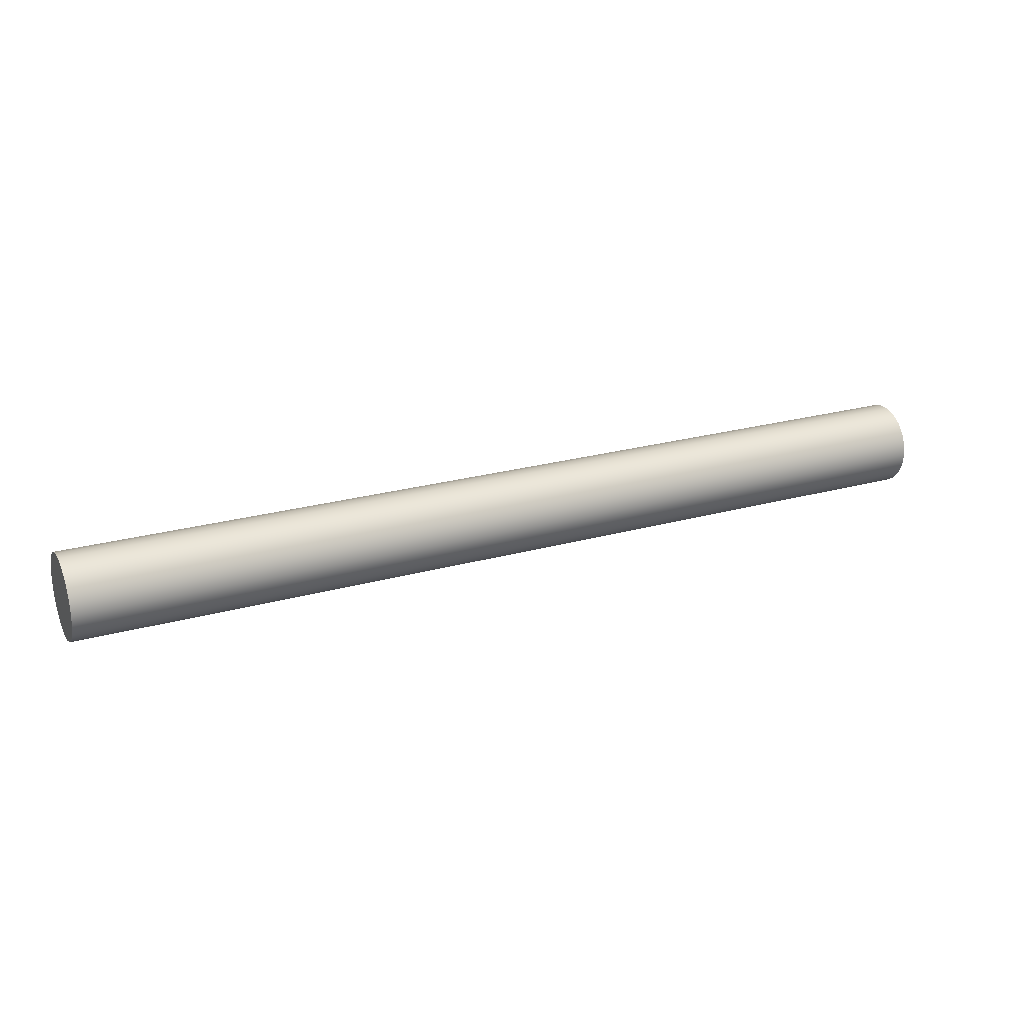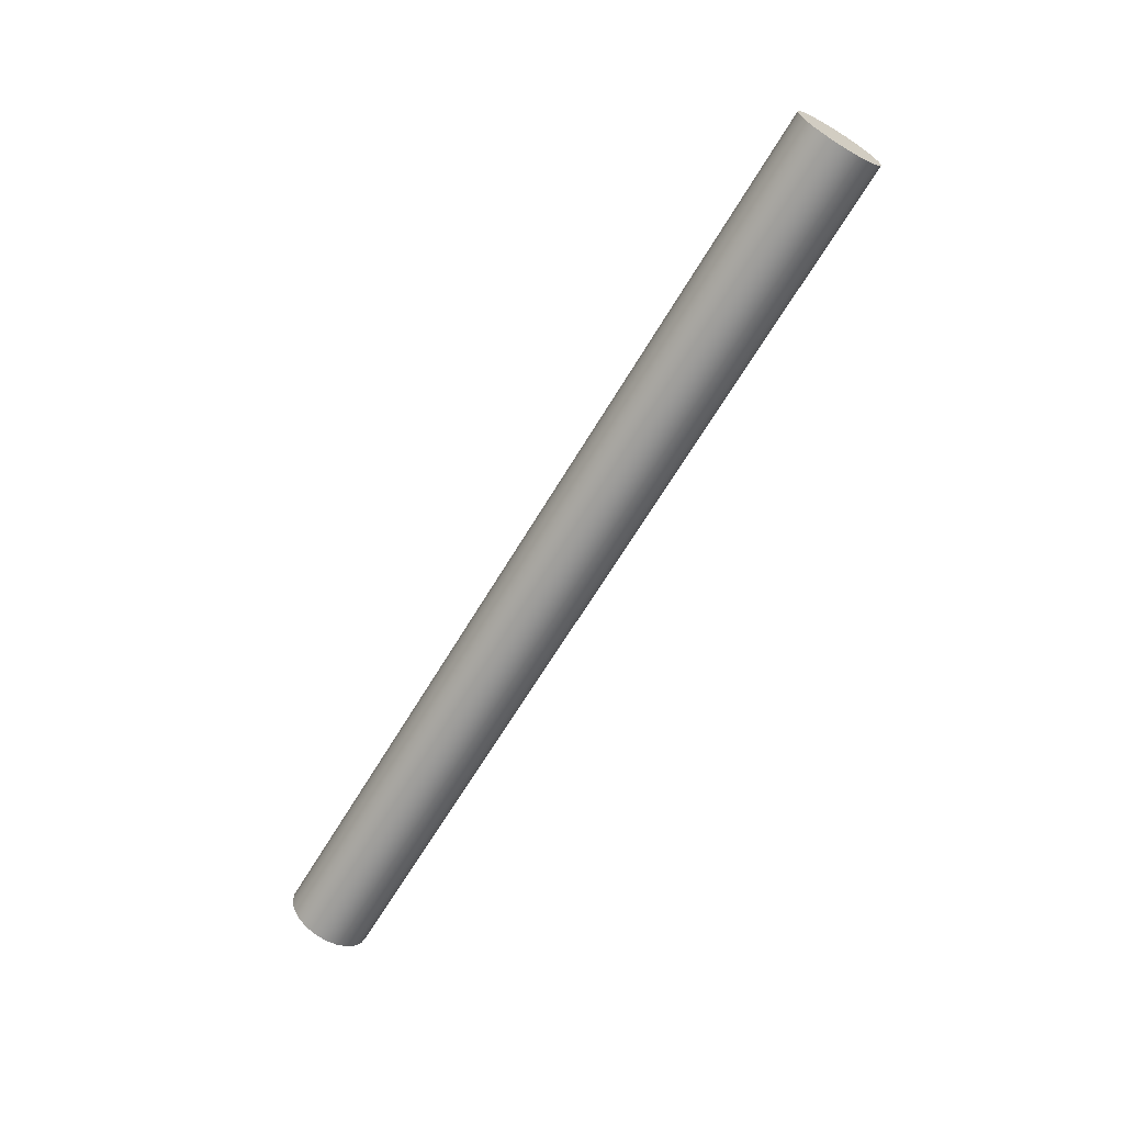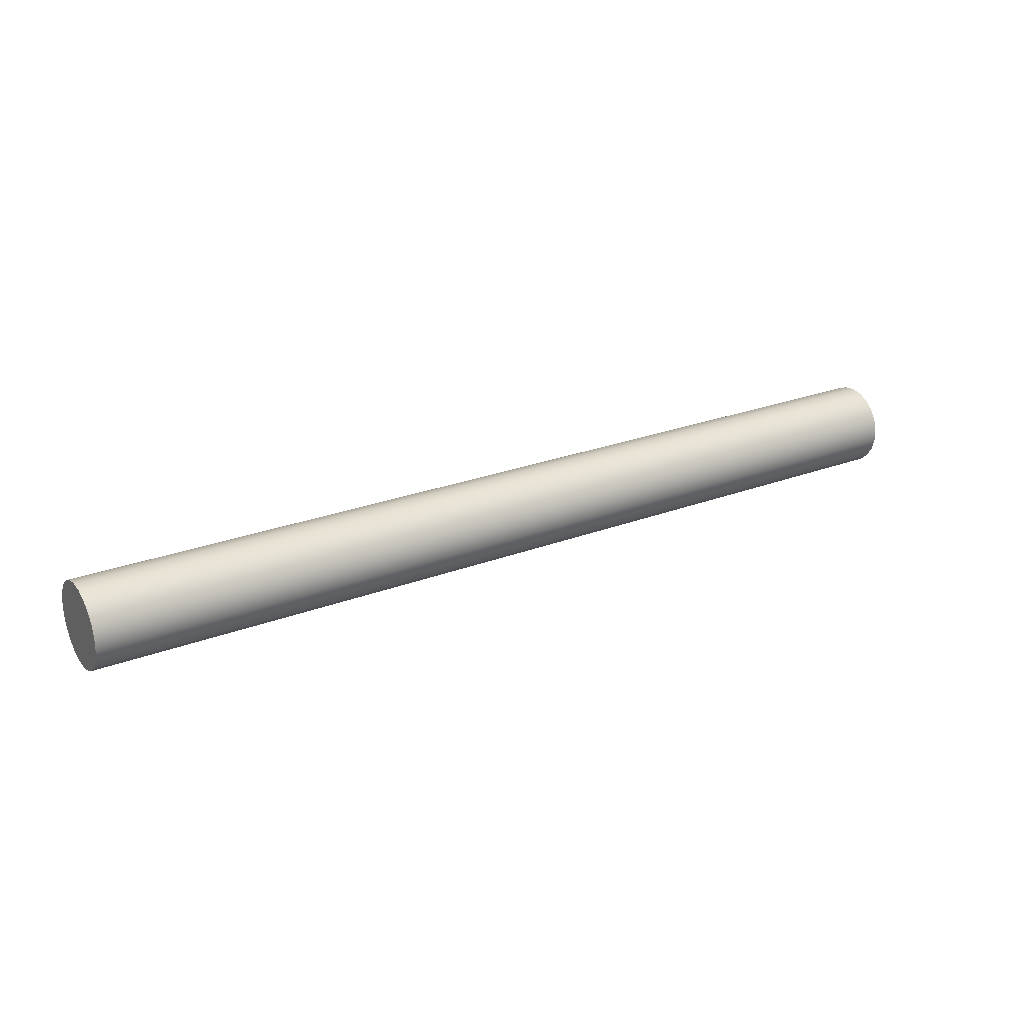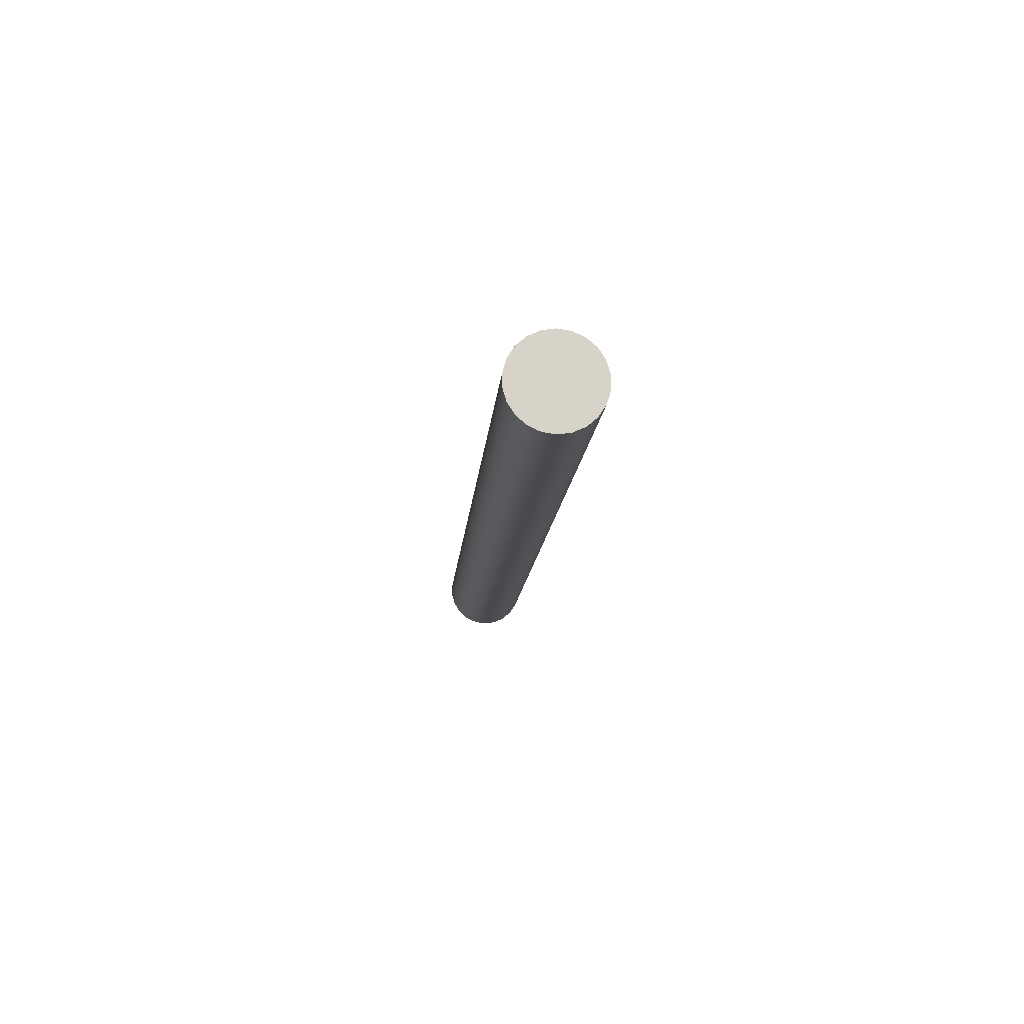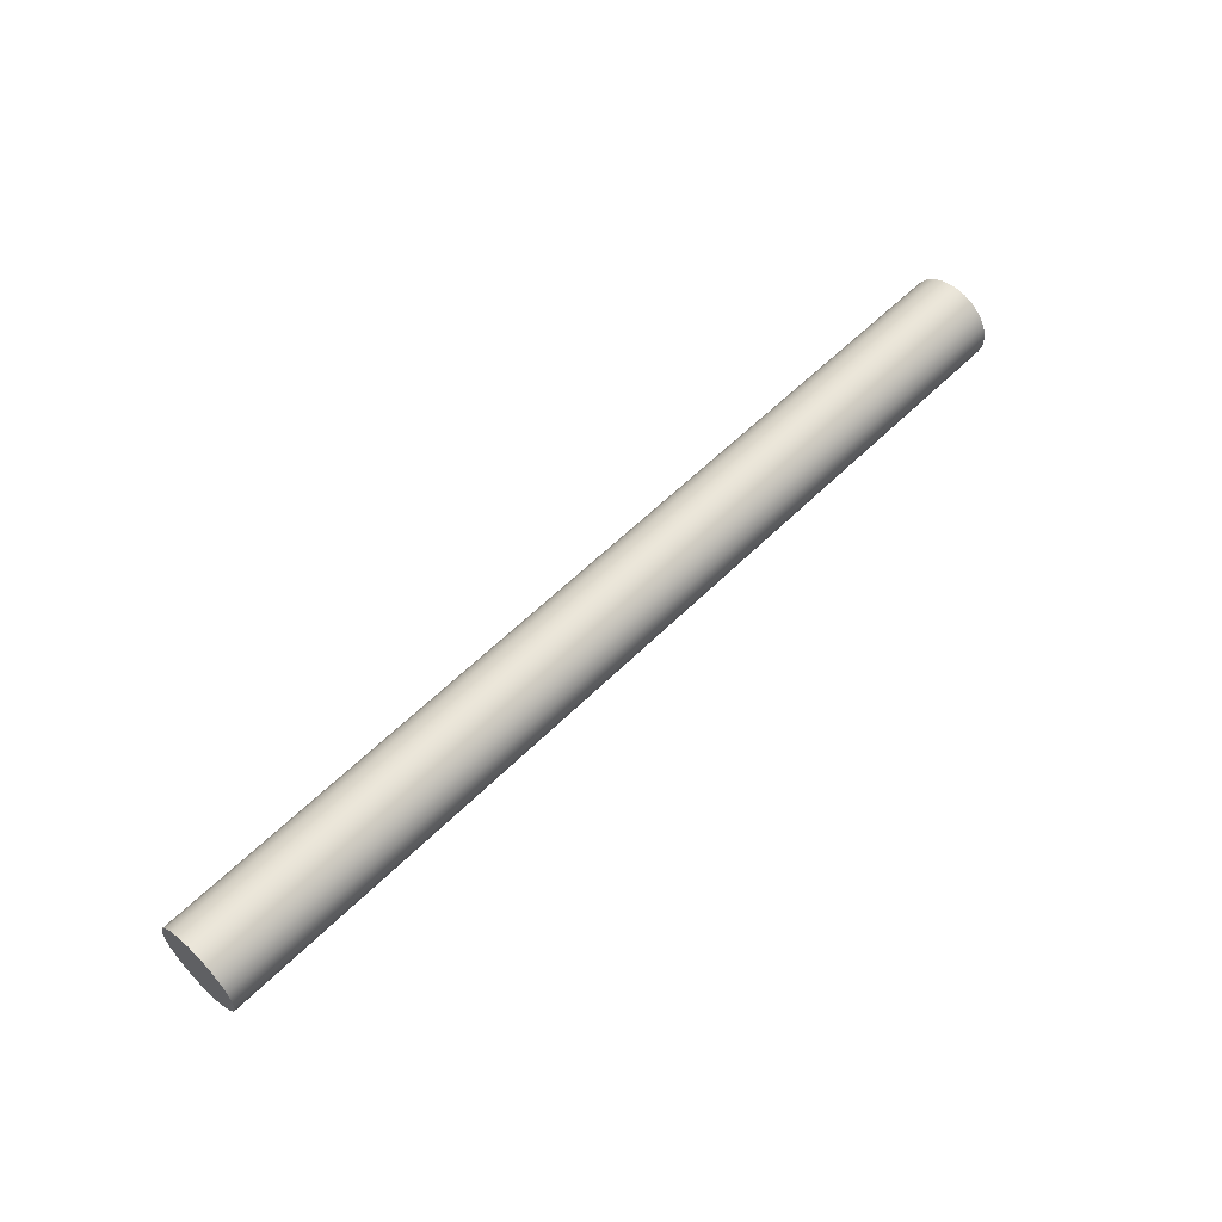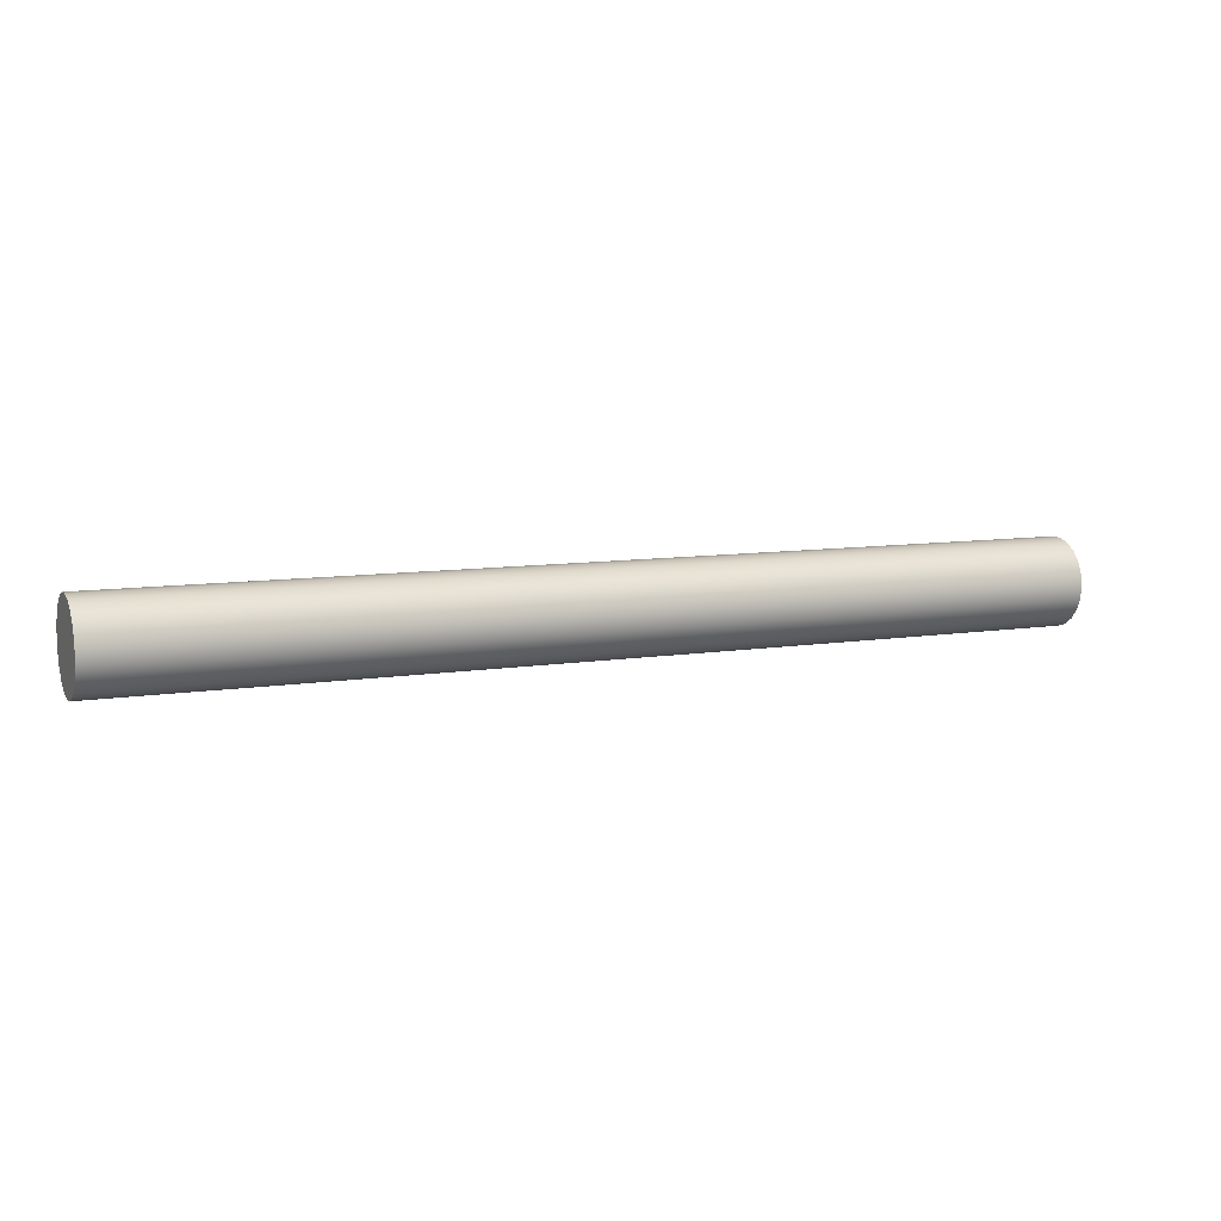
<metadata>
{"format":"obj","ext":"obj","renderer":"f3d","projection":"perspective","resolution":1024,"background":"white","views":[{"elev":23.8,"azim":154.9,"up":"+Y"},{"elev":-66.0,"azim":59.1,"up":"+Z"},{"elev":24.7,"azim":-32.1,"up":"+Z"},{"elev":-12.7,"azim":85.7,"up":"+Z"},{"elev":57.1,"azim":-46.0,"up":"+Z"},{"elev":8.7,"azim":-23.7,"up":"+Y"}]}
</metadata>
<code>
v 7.57 -4.286e-17 0.35
v 7.57 0.09861 0.3358
v 7.57 0.1892 0.2944
v 7.57 0.2645 0.2292
v 7.57 0.3184 0.1454
v 7.57 0.3464 0.04981
v 7.57 0.3464 -0.04981
v 7.57 0.3184 -0.1454
v 7.57 0.2645 -0.2292
v 7.57 0.1892 -0.2944
v 7.57 0.09861 -0.3358
v 7.57 0 -0.35
v 7.57 -0.09861 -0.3358
v 7.57 -0.1892 -0.2944
v 7.57 -0.2645 -0.2292
v 7.57 -0.3184 -0.1454
v 7.57 -0.3464 -0.04981
v 7.57 -0.3464 0.04981
v 7.57 -0.3184 0.1454
v 7.57 -0.2645 0.2292
v 7.57 -0.1892 0.2944
v 7.57 -0.09861 0.3358
v 0 -4.286e-17 0.35
v 0 -0.09861 0.3358
v 0 -0.1892 0.2944
v 0 -0.2645 0.2292
v 0 -0.3184 0.1454
v 0 -0.3464 0.04981
v 0 -0.3464 -0.04981
v 0 -0.3184 -0.1454
v 0 -0.2645 -0.2292
v 0 -0.1892 -0.2944
v 0 -0.09861 -0.3358
v 0 0 -0.35
v 0 0.09861 -0.3358
v 0 0.1892 -0.2944
v 0 0.2645 -0.2292
v 0 0.3184 -0.1454
v 0 0.3464 -0.04981
v 0 0.3464 0.04981
v 0 0.3184 0.1454
v 0 0.2645 0.2292
v 0 0.1892 0.2944
v 0 0.09861 0.3358
v 0 -4.286e-17 0.35
v 7.57 -4.286e-17 0.35
v 7.57 -4.286e-17 0.35
v 7.57 -0.09861 0.3358
v 7.57 -0.1892 0.2944
v 7.57 -0.2645 0.2292
v 7.57 -0.3184 0.1454
v 7.57 -0.3464 0.04981
v 7.57 -0.3464 -0.04981
v 7.57 -0.3184 -0.1454
v 7.57 -0.2645 -0.2292
v 7.57 -0.1892 -0.2944
v 7.57 -0.09861 -0.3358
v 7.57 0 -0.35
v 7.57 0.09861 -0.3358
v 7.57 0.1892 -0.2944
v 7.57 0.2645 -0.2292
v 7.57 0.3184 -0.1454
v 7.57 0.3464 -0.04981
v 7.57 0.3464 0.04981
v 7.57 0.3184 0.1454
v 7.57 0.2645 0.2292
v 7.57 0.1892 0.2944
v 7.57 0.09861 0.3358
v 0 -4.286e-17 0.35
v 0 0.09861 0.3358
v 0 0.1892 0.2944
v 0 0.2645 0.2292
v 0 0.3184 0.1454
v 0 0.3464 0.04981
v 0 0.3464 -0.04981
v 0 0.3184 -0.1454
v 0 0.2645 -0.2292
v 0 0.1892 -0.2944
v 0 0.09861 -0.3358
v 0 0 -0.35
v 0 -0.09861 -0.3358
v 0 -0.1892 -0.2944
v 0 -0.2645 -0.2292
v 0 -0.3184 -0.1454
v 0 -0.3464 -0.04981
v 0 -0.3464 0.04981
v 0 -0.3184 0.1454
v 0 -0.2645 0.2292
v 0 -0.1892 0.2944
v 0 -0.09861 0.3358
g 76defea4-e324-11ea-bde9-54bf646e7e1f
f 2 44 1
f 1 44 45
f 46 23 22
f 22 23 24
f 22 24 21
f 21 24 25
f 21 25 20
f 20 25 26
f 20 26 19
f 19 26 27
f 19 27 18
f 18 27 28
f 18 28 17
f 17 28 29
f 17 29 16
f 16 29 30
f 16 30 15
f 15 30 31
f 15 31 14
f 14 31 32
f 14 32 13
f 13 32 33
f 13 33 12
f 12 33 34
f 12 34 11
f 11 34 35
f 11 35 10
f 10 35 36
f 10 36 9
f 9 36 37
f 9 37 8
f 8 37 38
f 8 38 7
f 7 38 39
f 7 39 6
f 6 39 40
f 6 40 5
f 5 40 41
f 5 41 4
f 4 41 42
f 4 42 3
f 3 42 43
f 3 43 2
f 2 43 44
g 76e76378-e324-11ea-b38e-54bf646e7e1f
f 48 57 47
f 47 57 58
f 47 58 68
f 68 58 59
f 68 59 67
f 67 59 60
f 67 60 66
f 66 60 61
f 66 61 65
f 65 61 62
f 65 62 64
f 64 62 63
f 57 48 56
f 56 48 49
f 56 49 55
f 55 49 50
f 55 50 54
f 54 50 51
f 54 51 53
f 53 51 52
g 76efeec8-e324-11ea-82ba-54bf646e7e1f
f 70 79 69
f 69 79 80
f 69 80 90
f 90 80 81
f 90 81 89
f 89 81 82
f 89 82 88
f 88 82 83
f 88 83 87
f 87 83 84
f 87 84 86
f 86 84 85
f 79 70 78
f 78 70 71
f 78 71 77
f 77 71 72
f 77 72 76
f 76 72 73
f 76 73 75
f 75 73 74

</code>
